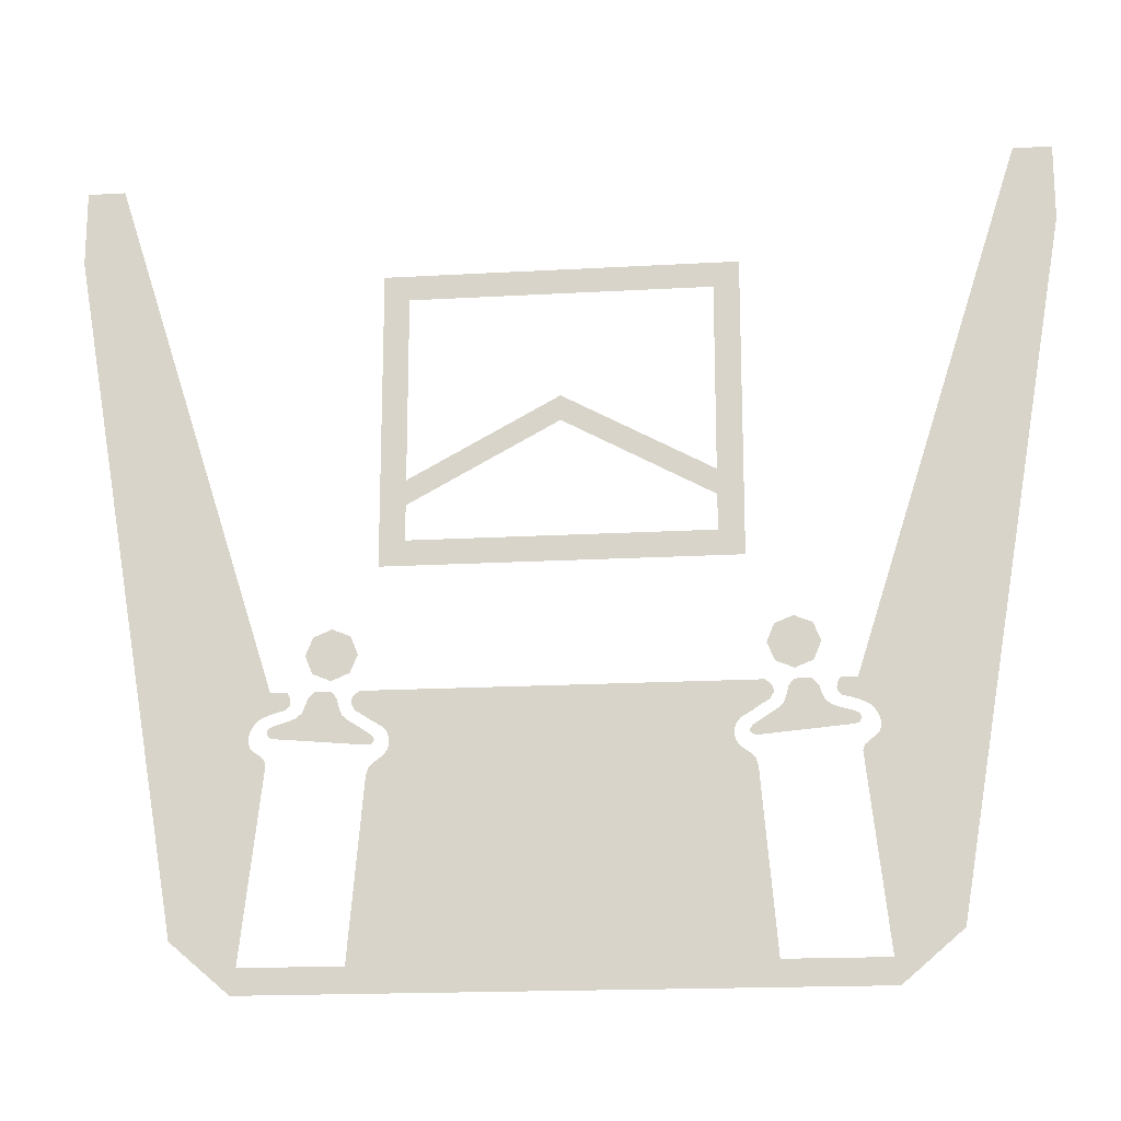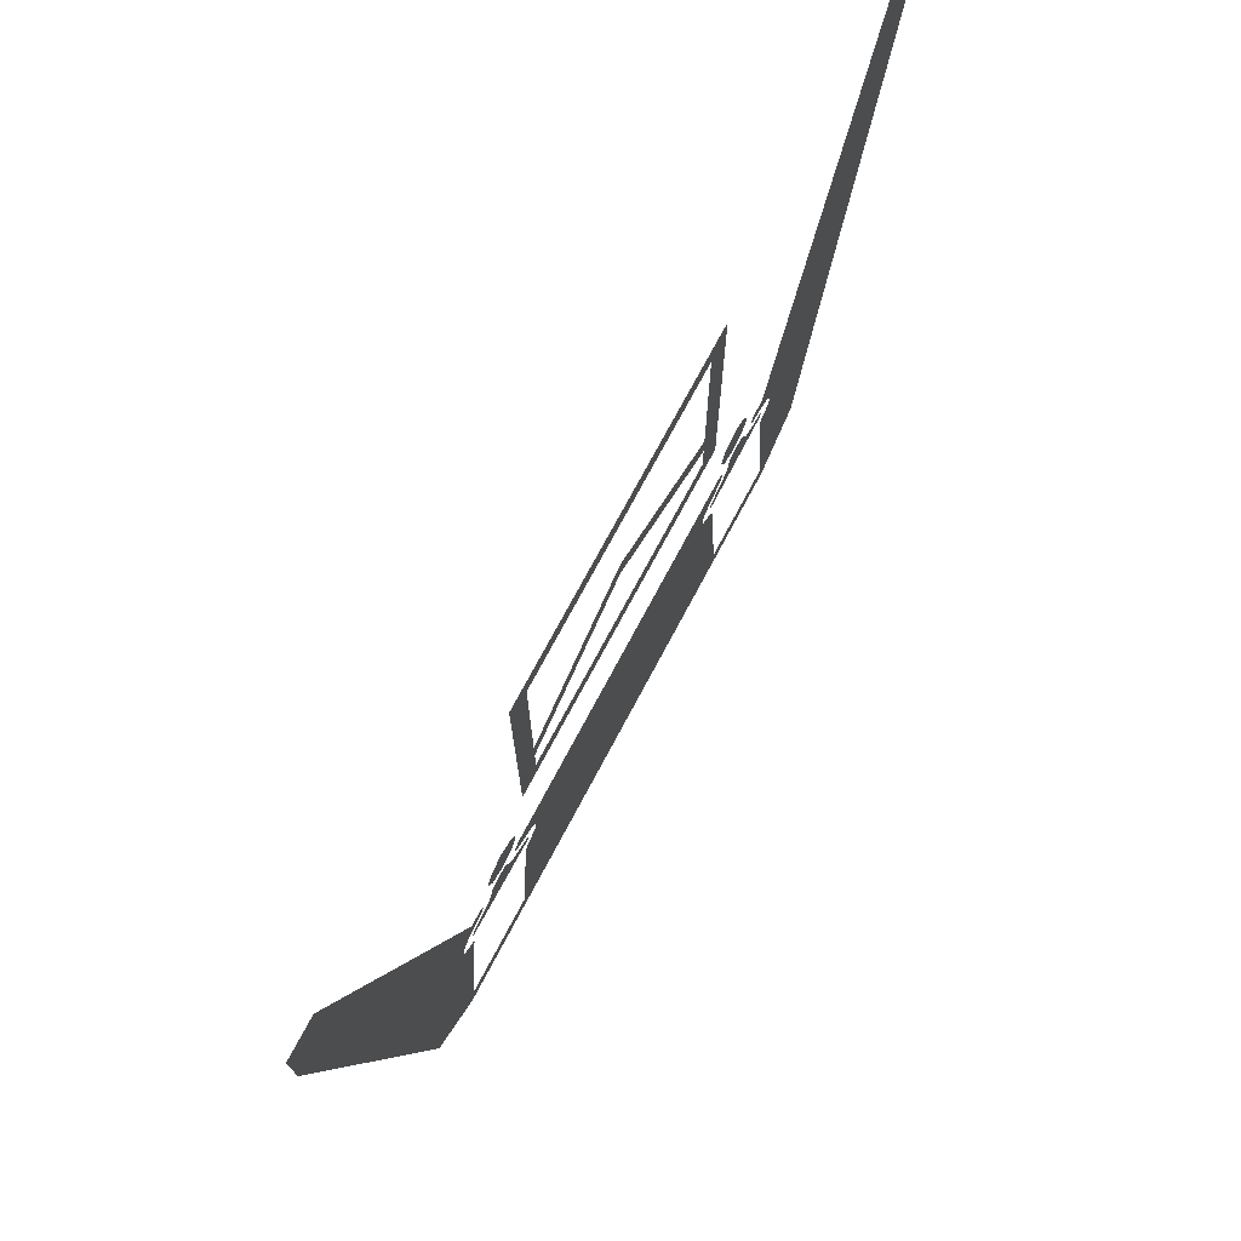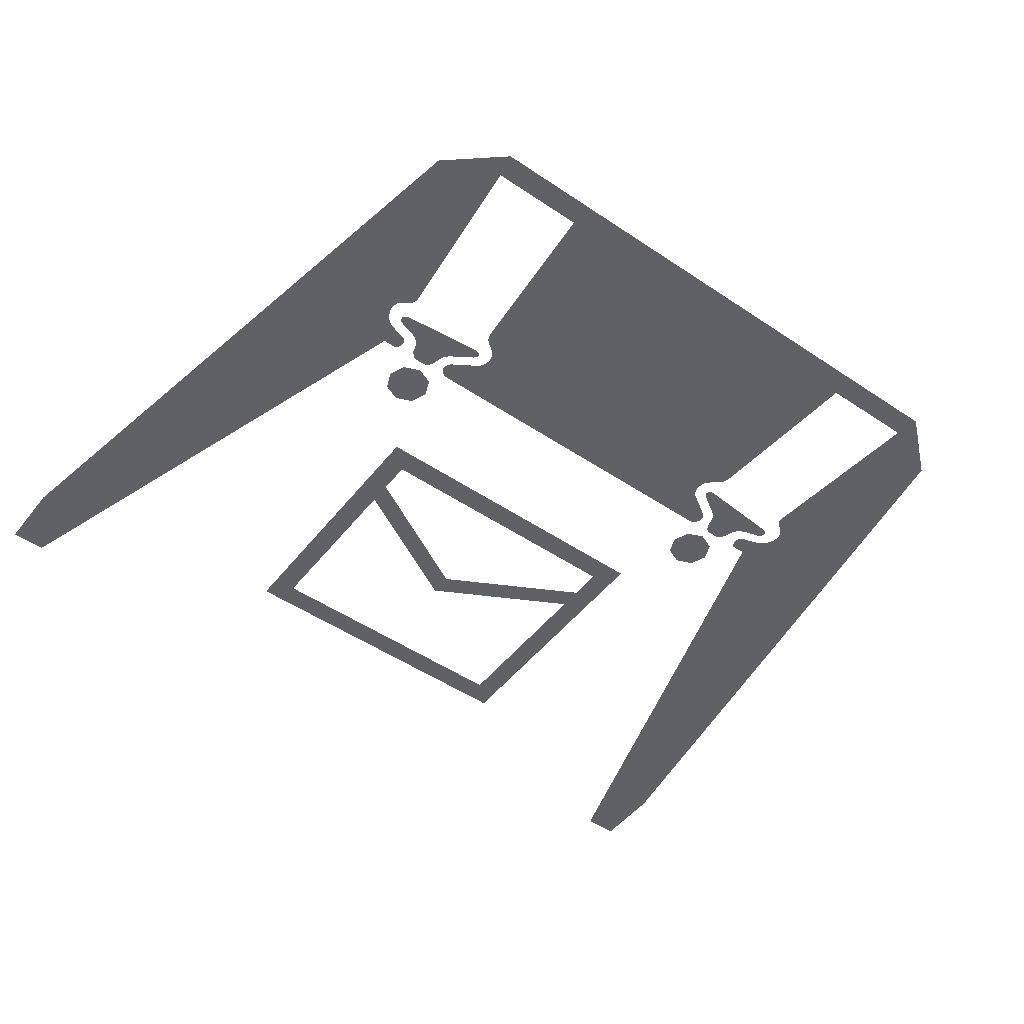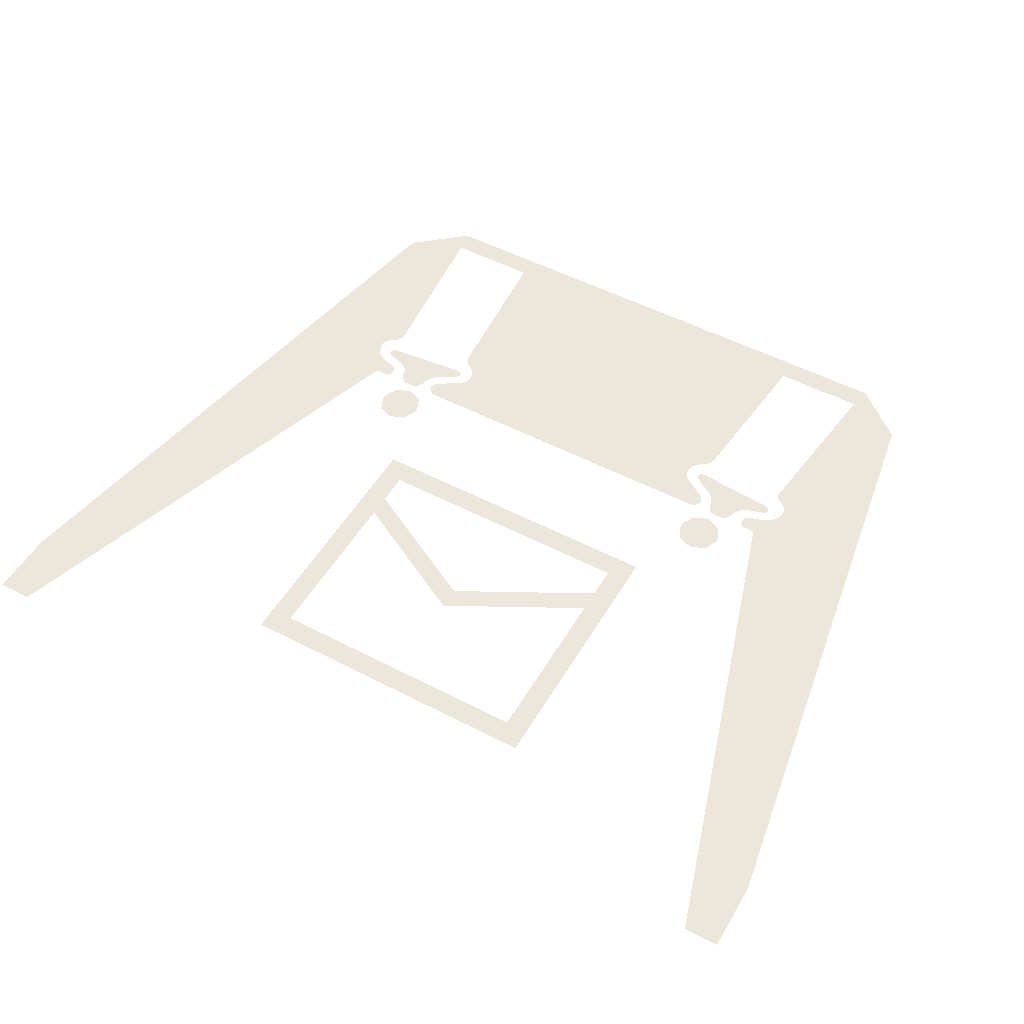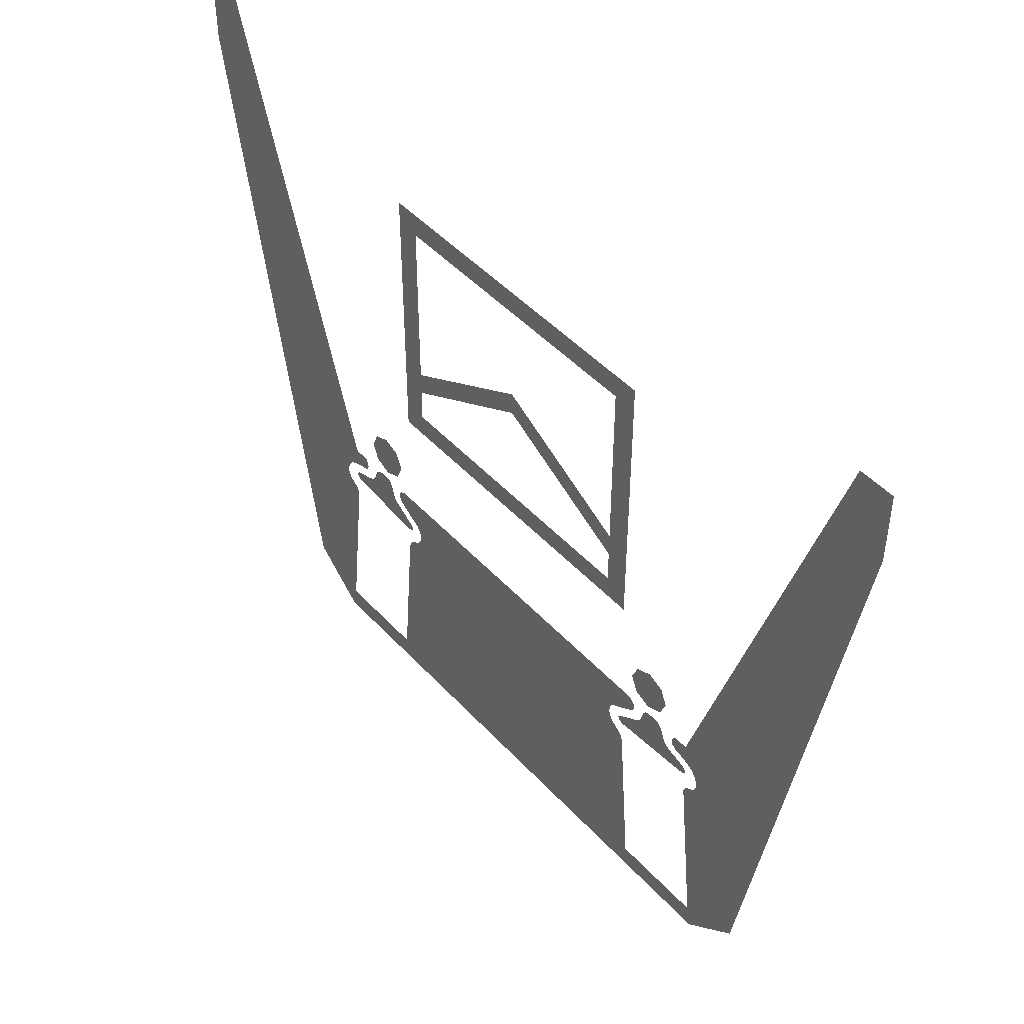
<metadata>
{"format":"obj","ext":"obj","renderer":"f3d","projection":"perspective","resolution":1024,"background":"white","views":[{"elev":-17.4,"azim":-173.5,"up":"+Y"},{"elev":74.4,"azim":118.1,"up":"+Y"},{"elev":-49.4,"azim":-36.7,"up":"+Z"},{"elev":51.0,"azim":-150.3,"up":"+Z"},{"elev":46.2,"azim":-129.5,"up":"+Y"}]}
</metadata>
<code>
v 0.43 0.63 -0.5
v 0.48 0.63 -0.5
v 0.4654 0.5946 -0.5
v 0.43 0.63 -0.5
v 0.4654 0.5946 -0.5
v 0.43 0.58 -0.5
v 0.43 0.63 -0.5
v 0.43 0.58 -0.5
v 0.3946 0.5946 -0.5
v 0.43 0.63 -0.5
v 0.3946 0.5946 -0.5
v 0.38 0.63 -0.5
v 0.43 0.63 -0.5
v 0.38 0.63 -0.5
v 0.3946 0.6654 -0.5
v 0.43 0.63 -0.5
v 0.3946 0.6654 -0.5
v 0.43 0.68 -0.5
v 0.43 0.63 -0.5
v 0.43 0.68 -0.5
v 0.4654 0.6654 -0.5
v 0.43 0.63 -0.5
v 0.4654 0.6654 -0.5
v 0.48 0.63 -0.5
v -0.43 0.63 -0.5
v -0.38 0.63 -0.5
v -0.3946 0.5946 -0.5
v -0.43 0.63 -0.5
v -0.3946 0.5946 -0.5
v -0.43 0.58 -0.5
v -0.43 0.63 -0.5
v -0.43 0.58 -0.5
v -0.4654 0.5946 -0.5
v -0.43 0.63 -0.5
v -0.4654 0.5946 -0.5
v -0.48 0.63 -0.5
v -0.43 0.63 -0.5
v -0.48 0.63 -0.5
v -0.4654 0.6654 -0.5
v -0.43 0.63 -0.5
v -0.4654 0.6654 -0.5
v -0.43 0.68 -0.5
v -0.43 0.63 -0.5
v -0.43 0.68 -0.5
v -0.3946 0.6654 -0.5
v -0.43 0.63 -0.5
v -0.3946 0.6654 -0.5
v -0.38 0.63 -0.5
v 0.39 0.05 -0.5
v 0.59 0.05 -0.5
v 0.6 0 -0.5
v 0.6 0 -0.5
v -0.6 0 -0.5
v -0.39 0.05 -0.5
v 0.39 0.05 -0.5
v -0.6 0 -0.5
v -0.59 0.05 -0.5
v -0.39 0.05 -0.5
v -0.6 0 -0.5
v -0.7173 0.1 -0.5
v -0.5483 0.4234 -0.5
v -0.59 0.05 -0.5
v 0.7173 0.1 -0.5
v 0.6 0 -0.5
v 0.59 0.05 -0.5
v 0.5483 0.4234 -0.5
v 0.39 0.05 -0.5
v -0.39 0.05 -0.5
v -0.36 0.4 -0.5
v 0.36 0.4 -0.5
v 0.7173 0.1 -0.5
v 0.635 0.45 -0.5
v 0.875 1.6 -0.5
v 0.95 1.45 -0.5
v -0.635 0.45 -0.5
v -0.7173 0.1 -0.5
v -0.95 1.45 -0.5
v -0.875 1.6 -0.5
v 0.875 1.6 -0.5
v 0.95 1.6 -0.5
v 0.95 1.45 -0.5
v -0.875 1.6 -0.5
v -0.95 1.45 -0.5
v -0.95 1.6 -0.5
v 0.345 0.8 -0.5
v -0.345 0.8 -0.5
v -0.295 0.85 -0.5
v 0.295 0.85 -0.5
v 0.295 0.97 -0.5
v 0.295 1.34 -0.5
v 0.345 1.39 -0.5
v 0.345 0.8 -0.5
v 0.345 0.8 -0.5
v 0.295 0.92 -0.5
v 0.295 0.97 -0.5
v 0.345 0.8 -0.5
v 0.295 0.85 -0.5
v 0.295 0.92 -0.5
v -0.295 0.92 -0.5
v -0.295 0.85 -0.5
v -0.345 0.8 -0.5
v -0.295 0.97 -0.5
v -0.295 0.92 -0.5
v -0.345 0.8 -0.5
v -0.345 0.8 -0.5
v -0.345 1.39 -0.5
v -0.295 1.34 -0.5
v -0.295 0.97 -0.5
v 0.345 1.39 -0.5
v 0.295 1.34 -0.5
v -0.295 1.34 -0.5
v -0.345 1.39 -0.5
v 0 1.13 -0.5
v 0.295 0.97 -0.5
v 0.295 0.92 -0.5
v 0 1.08 -0.5
v -0.295 0.97 -0.5
v 0 1.13 -0.5
v 0 1.08 -0.5
v -0.295 0.92 -0.5
v -0.3555 0.4145 -0.5
v 0.3555 0.4145 -0.5
v 0.36 0.4 -0.5
v -0.36 0.4 -0.5
v -0.3465 0.4235 -0.5
v 0.3465 0.4235 -0.5
v 0.3555 0.4145 -0.5
v -0.3555 0.4145 -0.5
v -0.335 0.4315 -0.5
v 0.335 0.4315 -0.5
v 0.3465 0.4235 -0.5
v -0.3465 0.4235 -0.5
v 0.327 0.4385 -0.5
v 0.335 0.4315 -0.5
v -0.335 0.4315 -0.5
v -0.327 0.4385 -0.5
v -0.3215 0.446 -0.5
v 0.3215 0.446 -0.5
v 0.327 0.4385 -0.5
v -0.327 0.4385 -0.5
v -0.3185 0.4545 -0.5
v 0.3185 0.4545 -0.5
v 0.3215 0.446 -0.5
v -0.3215 0.446 -0.5
v -0.3175 0.4625 -0.5
v 0.3175 0.4625 -0.5
v 0.3185 0.4545 -0.5
v -0.3185 0.4545 -0.5
v -0.3185 0.4705 -0.5
v 0.3185 0.4705 -0.5
v 0.3175 0.4625 -0.5
v -0.3175 0.4625 -0.5
v 0.3225 0.481 -0.5
v 0.3185 0.4705 -0.5
v -0.3185 0.4705 -0.5
v -0.3225 0.481 -0.5
v 0.33 0.49 -0.5
v 0.3225 0.481 -0.5
v -0.3225 0.481 -0.5
v -0.33 0.49 -0.5
v 0.3495 0.5015 -0.5
v 0.33 0.49 -0.5
v -0.33 0.49 -0.5
v -0.3495 0.5015 -0.5
v 0.3695 0.5145 -0.5
v 0.3495 0.5015 -0.5
v -0.3495 0.5015 -0.5
v -0.3695 0.5145 -0.5
v 0.3835 0.5235 -0.5
v 0.3695 0.5145 -0.5
v -0.3695 0.5145 -0.5
v -0.3835 0.5235 -0.5
v 0.391 0.536 -0.5
v 0.3835 0.5235 -0.5
v -0.3835 0.5235 -0.5
v -0.391 0.536 -0.5
v -0.39 0.545 -0.5
v 0.39 0.545 -0.5
v 0.391 0.536 -0.5
v -0.391 0.536 -0.5
v -0.3845 0.553 -0.5
v 0.3845 0.553 -0.5
v 0.39 0.545 -0.5
v -0.39 0.545 -0.5
v -0.375 0.56 -0.5
v 0.375 0.56 -0.5
v 0.3845 0.553 -0.5
v -0.3845 0.553 -0.5
v 0.5685 0.505 -0.5
v 0.5575 0.5125 -0.5
v 0.544 0.56 -0.5
v 0.544 0.56 -0.5
v 0.5575 0.5125 -0.5
v 0.541 0.519 -0.5
v 0.544 0.56 -0.5
v 0.541 0.519 -0.5
v 0.5285 0.523 -0.5
v 0.512 0.56 -0.5
v 0.5075 0.5325 -0.5
v 0.512 0.56 -0.5
v 0.5285 0.523 -0.5
v 0.5155 0.526 -0.5
v 0.5065 0.5505 -0.5
v 0.512 0.56 -0.5
v 0.5075 0.5325 -0.5
v 0.505 0.541 -0.5
v 0.4235 0.555 -0.5
v 0.43 0.56 -0.5
v 0.46 0.56 -0.5
v 0.469 0.5515 -0.5
v 0.4235 0.555 -0.5
v 0.469 0.5515 -0.5
v 0.4735 0.545 -0.5
v 0.4175 0.5455 -0.5
v 0.4175 0.5455 -0.5
v 0.4735 0.545 -0.5
v 0.478 0.5315 -0.5
v 0.415 0.5355 -0.5
v 0.415 0.5355 -0.5
v 0.478 0.5315 -0.5
v 0.483 0.5205 -0.5
v 0.412 0.5245 -0.5
v 0.412 0.5245 -0.5
v 0.483 0.5205 -0.5
v 0.4925 0.5115 -0.5
v 0.407 0.514 -0.5
v 0.407 0.514 -0.5
v 0.4925 0.5115 -0.5
v 0.5055 0.5055 -0.5
v 0.398 0.5055 -0.5
v 0.398 0.5055 -0.5
v 0.5055 0.5055 -0.5
v 0.518 0.502 -0.5
v 0.389 0.5 -0.5
v 0.389 0.5 -0.5
v 0.518 0.502 -0.5
v 0.536 0.4965 -0.5
v 0.3685 0.487 -0.5
v 0.3685 0.487 -0.5
v 0.536 0.4965 -0.5
v 0.544 0.4925 -0.5
v 0.351 0.475 -0.5
v 0.351 0.475 -0.5
v 0.544 0.4925 -0.5
v 0.548 0.4875 -0.5
v 0.346 0.4675 -0.5
v 0.346 0.4675 -0.5
v 0.548 0.4875 -0.5
v 0.548 0.4815 -0.5
v 0.347 0.4615 -0.5
v 0.347 0.4615 -0.5
v 0.548 0.4815 -0.5
v 0.532 0.472 -0.5
v 0.359 0.4565 -0.5
v 0.359 0.4565 -0.5
v 0.3525 0.458 -0.5
v 0.347 0.4615 -0.5
v 0.545 0.4765 -0.5
v 0.5415 0.474 -0.5
v 0.532 0.472 -0.5
v 0.548 0.4815 -0.5
v -0.469 0.5515 -0.5
v -0.46 0.56 -0.5
v -0.43 0.56 -0.5
v -0.4235 0.555 -0.5
v -0.469 0.5515 -0.5
v -0.4235 0.555 -0.5
v -0.4175 0.5455 -0.5
v -0.4735 0.545 -0.5
v -0.478 0.5315 -0.5
v -0.4735 0.545 -0.5
v -0.4175 0.5455 -0.5
v -0.415 0.5355 -0.5
v -0.478 0.5315 -0.5
v -0.415 0.5355 -0.5
v -0.412 0.5245 -0.5
v -0.483 0.5205 -0.5
v -0.483 0.5205 -0.5
v -0.412 0.5245 -0.5
v -0.407 0.514 -0.5
v -0.4925 0.5115 -0.5
v -0.4925 0.5115 -0.5
v -0.407 0.514 -0.5
v -0.398 0.5055 -0.5
v -0.5055 0.5055 -0.5
v -0.5055 0.5055 -0.5
v -0.398 0.5055 -0.5
v -0.389 0.5 -0.5
v -0.518 0.502 -0.5
v -0.518 0.502 -0.5
v -0.389 0.5 -0.5
v -0.3685 0.487 -0.5
v -0.536 0.4965 -0.5
v -0.536 0.4965 -0.5
v -0.3685 0.487 -0.5
v -0.351 0.475 -0.5
v -0.544 0.4925 -0.5
v -0.544 0.4925 -0.5
v -0.351 0.475 -0.5
v -0.346 0.4675 -0.5
v -0.548 0.4875 -0.5
v -0.548 0.4875 -0.5
v -0.346 0.4675 -0.5
v -0.347 0.4615 -0.5
v -0.548 0.4815 -0.5
v -0.359 0.4565 -0.5
v -0.532 0.472 -0.5
v -0.548 0.4815 -0.5
v -0.347 0.4615 -0.5
v -0.3525 0.458 -0.5
v -0.359 0.4565 -0.5
v -0.347 0.4615 -0.5
v -0.5415 0.474 -0.5
v -0.545 0.4765 -0.5
v -0.548 0.4815 -0.5
v -0.532 0.472 -0.5
v -0.5575 0.5125 -0.5
v -0.5685 0.505 -0.5
v -0.544 0.56 -0.5
v -0.5575 0.5125 -0.5
v -0.544 0.56 -0.5
v -0.541 0.519 -0.5
v -0.541 0.519 -0.5
v -0.544 0.56 -0.5
v -0.512 0.56 -0.5
v -0.5285 0.523 -0.5
v -0.5285 0.523 -0.5
v -0.512 0.56 -0.5
v -0.5065 0.5505 -0.5
v -0.5155 0.526 -0.5
v -0.505 0.541 -0.5
v -0.5075 0.5325 -0.5
v -0.5155 0.526 -0.5
v -0.5065 0.5505 -0.5
v -0.572 0.449 -0.5
v -0.5585 0.4395 -0.5
v -0.5525 0.434 -0.5
v -0.635 0.45 -0.5
v -0.572 0.449 -0.5
v -0.635 0.45 -0.5
v -0.5785 0.456 -0.5
v -0.5785 0.456 -0.5
v -0.635 0.45 -0.5
v -0.5825 0.4665 -0.5
v -0.5825 0.4665 -0.5
v -0.635 0.45 -0.5
v -0.5825 0.476 -0.5
v 0.5483 0.4234 -0.5
v 0.5525 0.434 -0.5
v 0.5585 0.4395 -0.5
v 0.635 0.45 -0.5
v 0.5585 0.4395 -0.5
v 0.572 0.449 -0.5
v 0.635 0.45 -0.5
v 0.572 0.449 -0.5
v 0.5785 0.456 -0.5
v 0.635 0.45 -0.5
v 0.5785 0.456 -0.5
v 0.5825 0.4665 -0.5
v 0.635 0.45 -0.5
v 0.5825 0.4665 -0.5
v 0.5825 0.476 -0.5
v 0.635 0.45 -0.5
v -0.5805 0.4845 -0.5
v -0.5825 0.476 -0.5
v -0.635 0.45 -0.5
v -0.5755 0.495 -0.5
v -0.5805 0.4845 -0.5
v -0.635 0.45 -0.5
v -0.544 0.56 -0.5
v -0.5685 0.505 -0.5
v -0.5755 0.495 -0.5
v -0.635 0.45 -0.5
v 0.5483 0.4234 -0.5
v 0.635 0.45 -0.5
v 0.7173 0.1 -0.5
v -0.5525 0.434 -0.5
v -0.5483 0.4234 -0.5
v -0.7173 0.1 -0.5
v -0.635 0.45 -0.5
v -0.544 0.56 -0.5
v -0.635 0.45 -0.5
v -0.875 1.6 -0.5
v 0.635 0.45 -0.5
v 0.544 0.56 -0.5
v 0.875 1.6 -0.5
v 0.5755 0.495 -0.5
v 0.5685 0.505 -0.5
v 0.544 0.56 -0.5
v 0.635 0.45 -0.5
v 0.5805 0.4845 -0.5
v 0.5755 0.495 -0.5
v 0.635 0.45 -0.5
v 0.5805 0.4845 -0.5
v 0.635 0.45 -0.5
v 0.5825 0.476 -0.5
g mesh7463884
f 1 2 3
f 4 5 6
f 7 8 9
f 10 11 12
f 13 14 15
f 16 17 18
f 19 20 21
f 22 23 24
g mesh7463886
f 25 26 27
f 28 29 30
f 31 32 33
f 34 35 36
f 37 38 39
f 40 41 42
f 43 44 45
f 46 47 48
f 49 50 51
f 52 53 54
f 54 55 52
f 56 57 58
f 59 60 61
f 61 62 59
f 63 64 65
f 65 66 63
f 67 68 69
f 69 70 67
f 71 72 73
f 73 74 71
f 75 76 77
f 77 78 75
f 79 80 81
f 82 83 84
f 85 86 87
f 87 88 85
f 89 90 91
f 91 92 89
f 93 94 95
f 96 97 98
f 99 100 101
f 102 103 104
f 105 106 107
f 107 108 105
f 109 110 111
f 111 112 109
f 113 114 115
f 115 116 113
f 117 118 119
f 119 120 117
f 121 122 123
f 123 124 121
f 125 126 127
f 127 128 125
f 129 130 131
f 131 132 129
f 133 134 135
f 135 136 133
f 137 138 139
f 139 140 137
f 141 142 143
f 143 144 141
f 145 146 147
f 147 148 145
f 149 150 151
f 151 152 149
f 153 154 155
f 155 156 153
f 157 158 159
f 159 160 157
f 161 162 163
f 163 164 161
f 165 166 167
f 167 168 165
f 169 170 171
f 171 172 169
f 173 174 175
f 175 176 173
f 177 178 179
f 179 180 177
f 181 182 183
f 183 184 181
f 185 186 187
f 187 188 185
f 189 190 191
f 192 193 194
f 195 196 197
f 197 198 195
f 199 200 201
f 201 202 199
f 203 204 205
f 205 206 203
f 207 208 209
f 209 210 207
f 211 212 213
f 213 214 211
f 215 216 217
f 217 218 215
f 219 220 221
f 221 222 219
f 223 224 225
f 225 226 223
f 227 228 229
f 229 230 227
f 231 232 233
f 233 234 231
f 235 236 237
f 237 238 235
f 239 240 241
f 241 242 239
f 243 244 245
f 245 246 243
f 247 248 249
f 249 250 247
f 251 252 253
f 253 254 251
f 255 256 257
f 258 259 260
f 260 261 258
f 262 263 264
f 264 265 262
f 266 267 268
f 268 269 266
f 270 271 272
f 272 273 270
f 274 275 276
f 276 277 274
f 278 279 280
f 280 281 278
f 282 283 284
f 284 285 282
f 286 287 288
f 288 289 286
f 290 291 292
f 292 293 290
f 294 295 296
f 296 297 294
f 298 299 300
f 300 301 298
f 302 303 304
f 304 305 302
f 306 307 308
f 308 309 306
f 310 311 312
f 313 314 315
f 315 316 313
f 317 318 319
f 320 321 322
f 323 324 325
f 325 326 323
f 327 328 329
f 329 330 327
f 331 332 333
f 333 334 331
f 335 336 337
f 337 338 335
f 339 340 341
f 342 343 344
f 345 346 347
f 348 349 350
f 350 351 348
f 352 353 354
f 355 356 357
f 358 359 360
f 361 362 363
f 364 365 366
f 367 368 369
f 370 371 372
f 372 373 370
f 374 375 376
f 377 378 379
f 379 380 377
f 381 382 383
f 384 385 386
f 387 388 389
f 389 390 387
f 391 392 393
f 394 395 396

</code>
